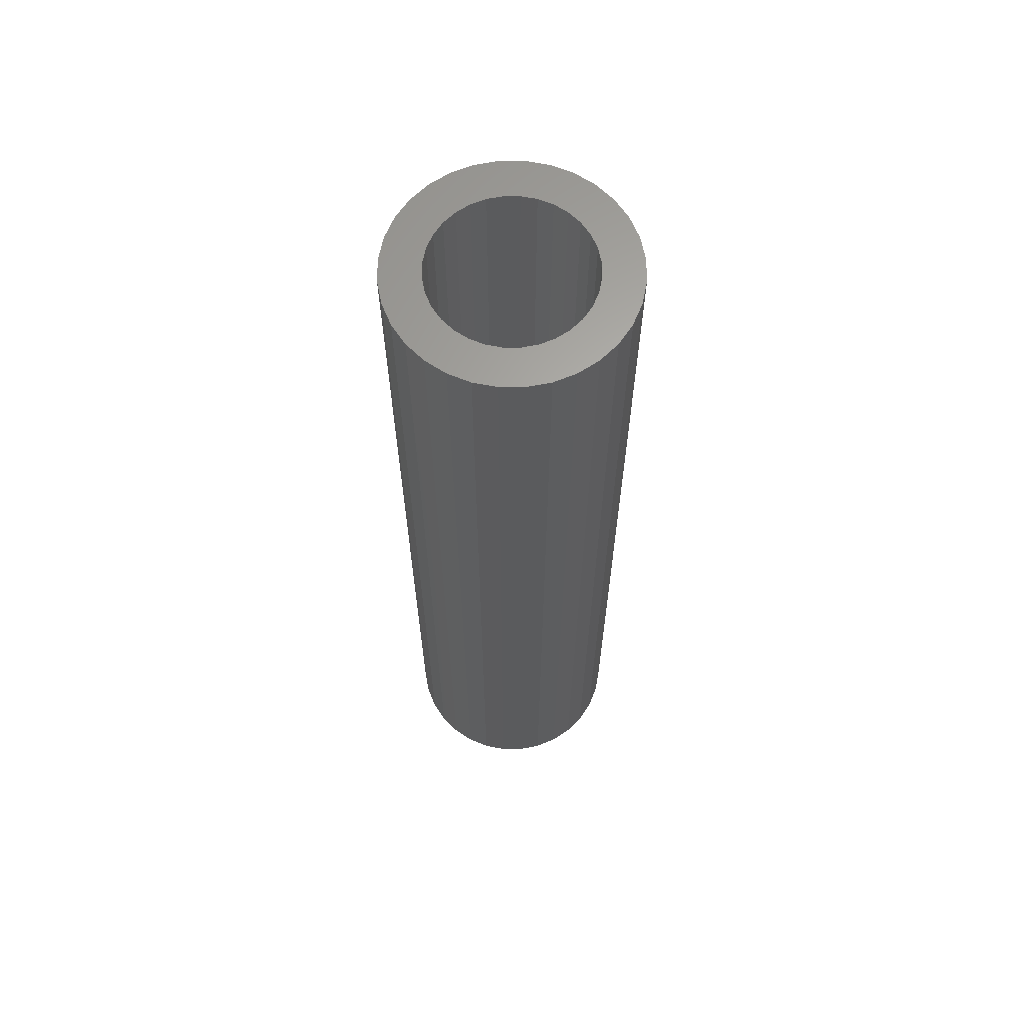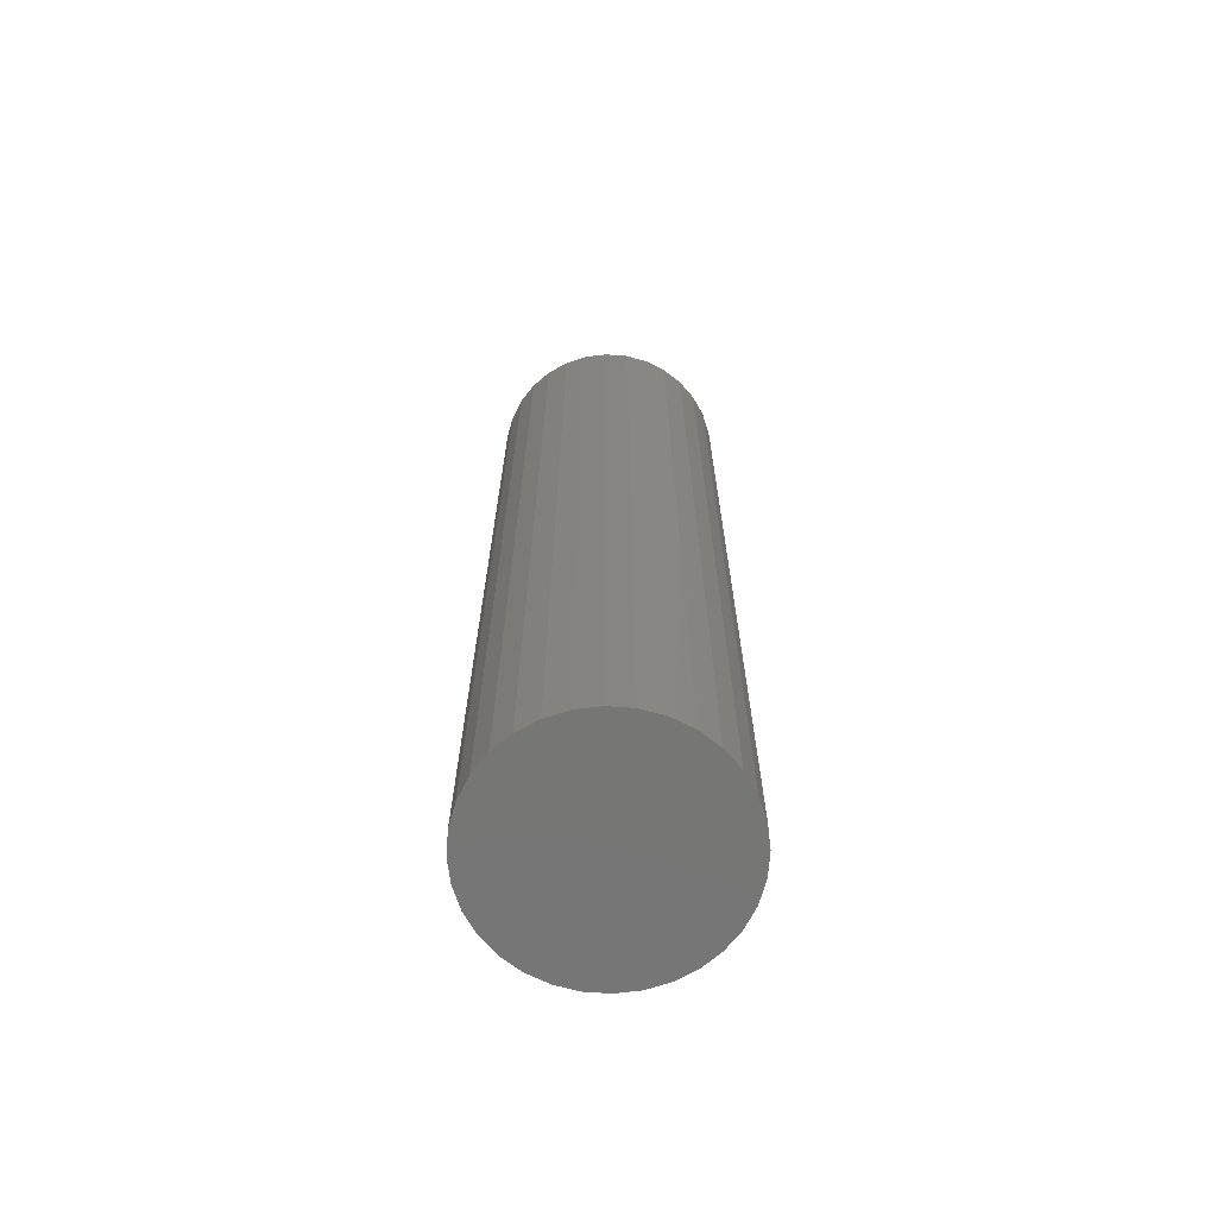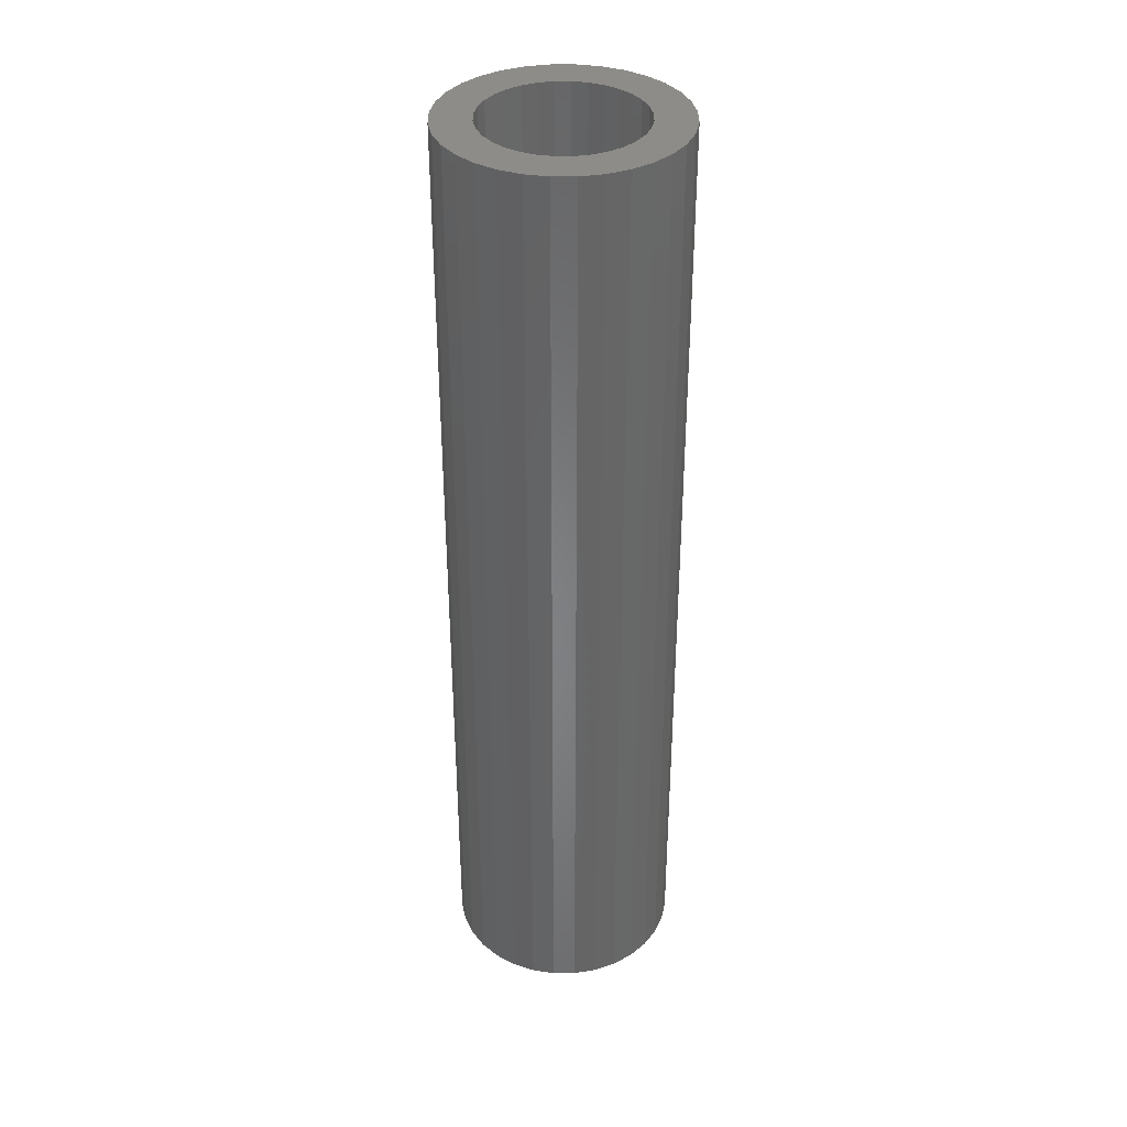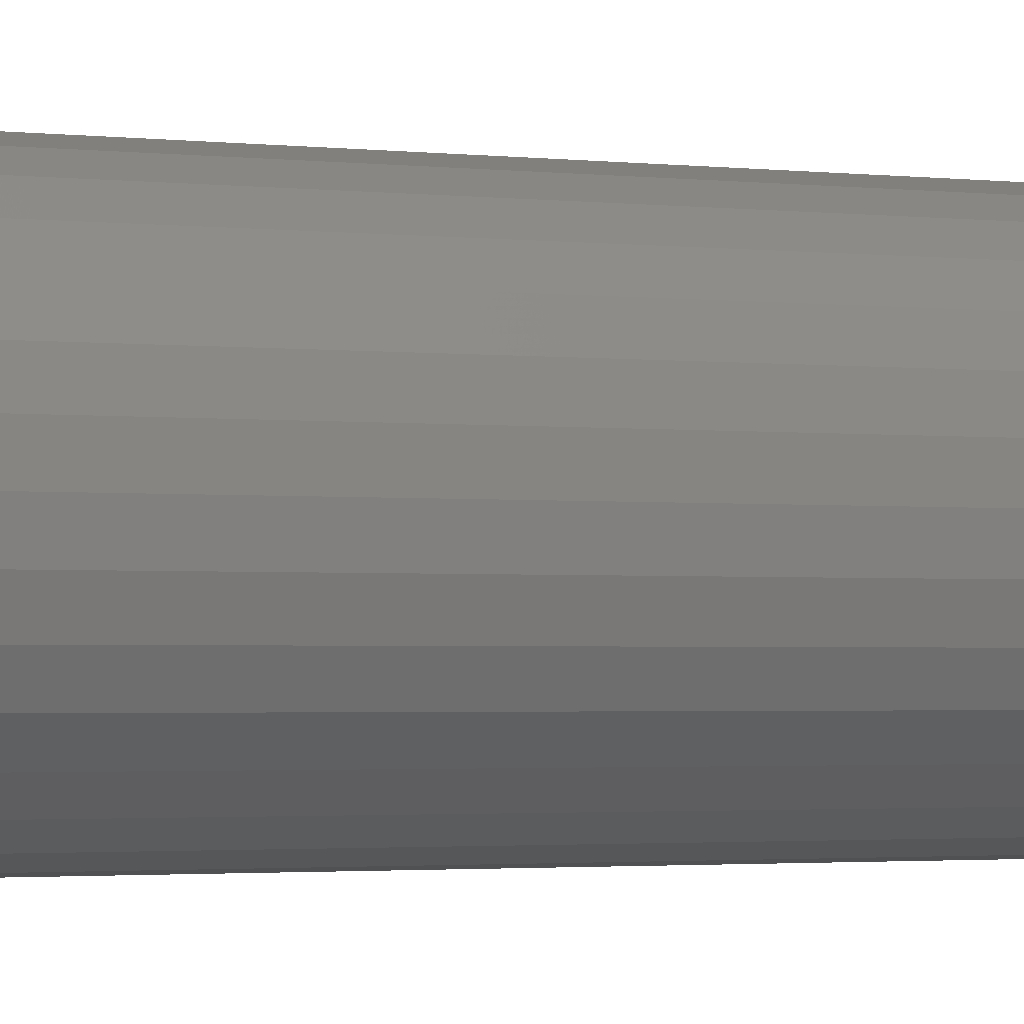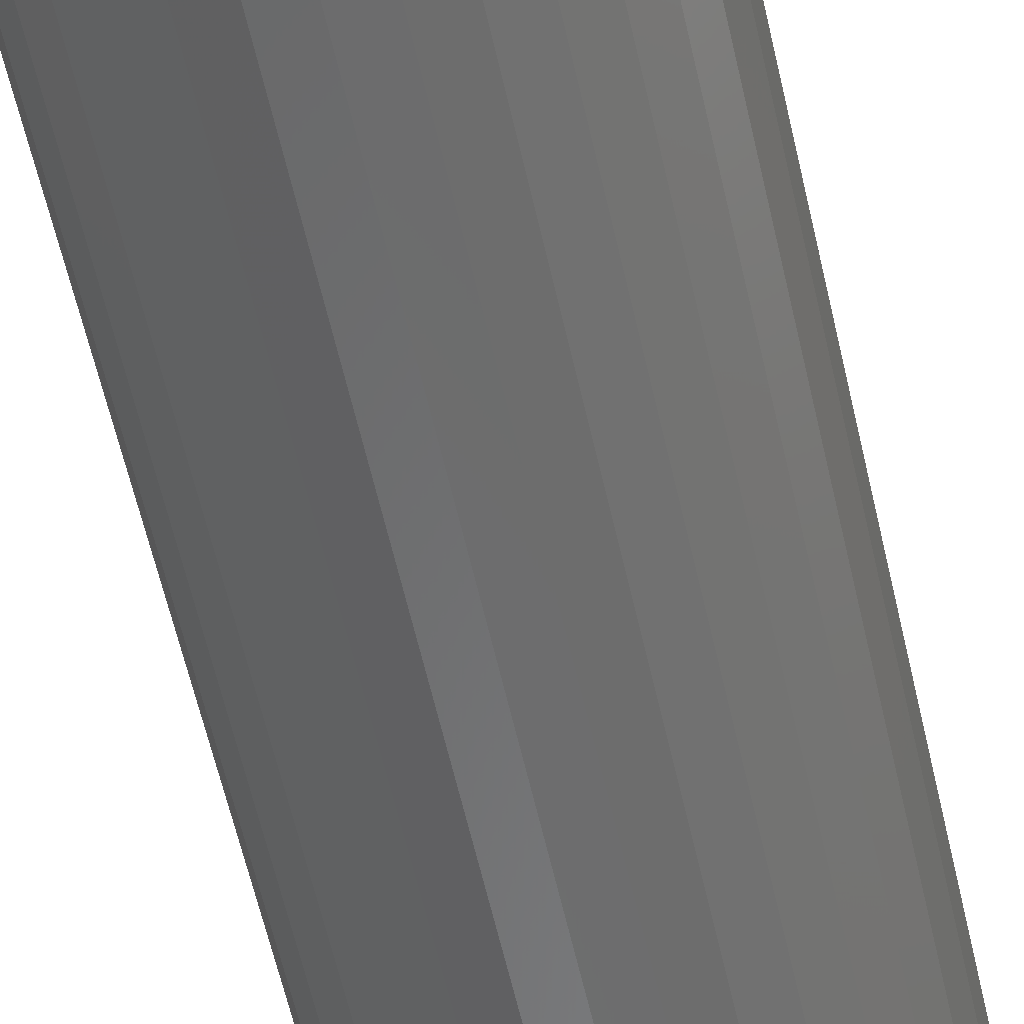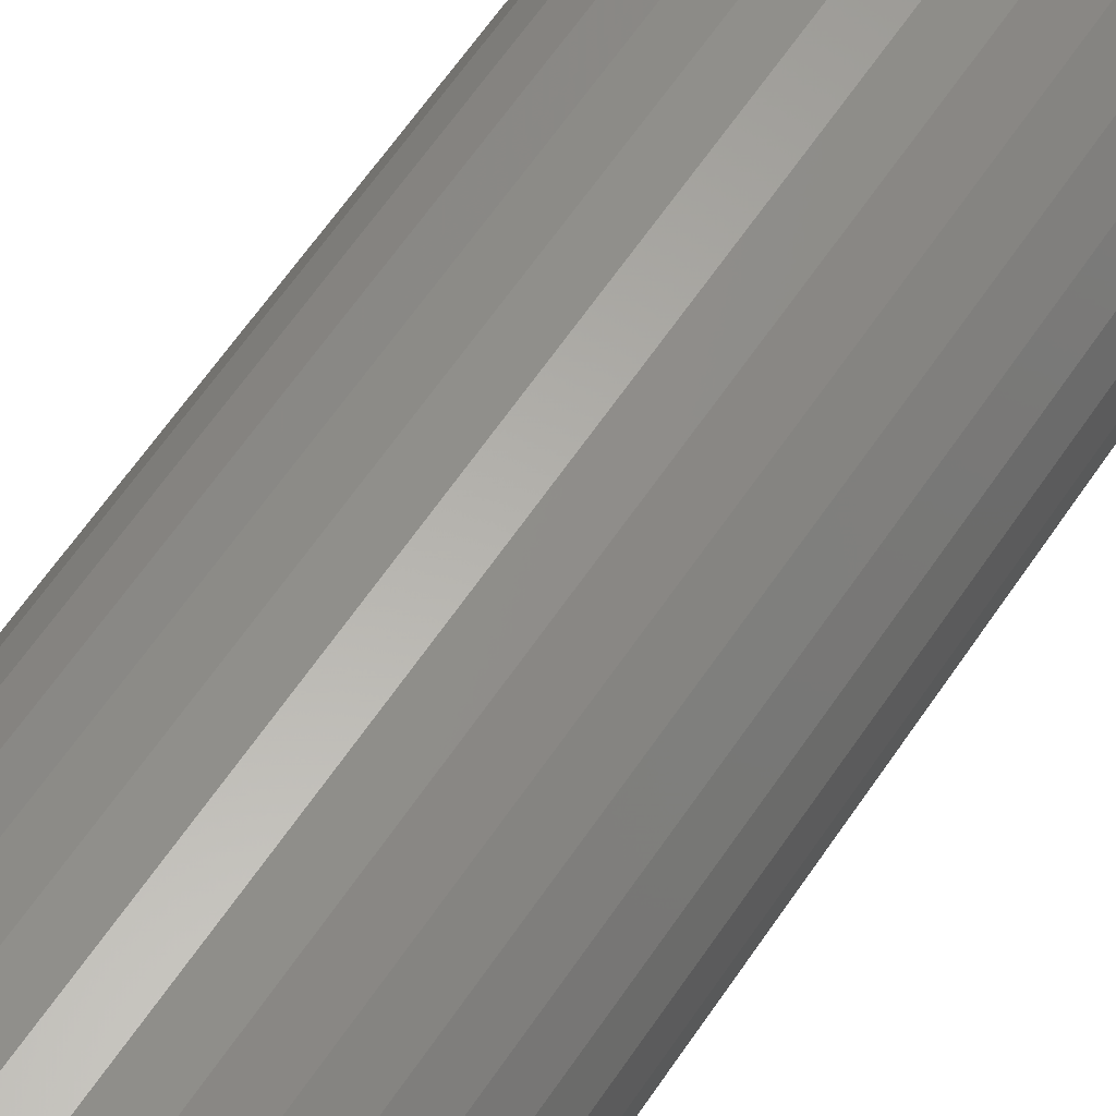
<metadata>
{"format":"stl","ext":"stl","renderer":"f3d","projection":"perspective","resolution":1024,"background":"white","views":[{"elev":64.1,"azim":140.6,"up":"+Y"},{"elev":-68.3,"azim":80.1,"up":"+Y"},{"elev":36.7,"azim":-28.4,"up":"+Y"},{"elev":-1.6,"azim":60.4,"up":"+Z"},{"elev":-56.7,"azim":12.3,"up":"+Z"},{"elev":59.1,"azim":-147.0,"up":"+Z"}]}
</metadata>
<code>
# stl→obj: 128 verts, 252 faces
v -0.03291 -1.95e-18 0.05258
v -0.07635 -4.361e-18 0.0525
v -0.02198 -1.343e-18 0.05843
v -0.0425 -2.482e-18 0.04472
v -0.08508 -4.846e-18 0.03616
v -0.05036 -2.919e-18 0.03513
v -0.05621 -3.243e-18 0.0242
v -0.09045 -5.144e-18 0.01843
v -0.05621 -3.243e-18 -0.0242
v -0.05036 -2.919e-18 -0.03513
v -0.08508 -4.846e-18 -0.03616
v -0.0425 -2.482e-18 -0.04472
v -0.07635 -4.361e-18 -0.0525
v -0.03291 -1.95e-18 -0.05258
v 0.04694 2.482e-18 0.04472
v 0.03735 1.95e-18 0.05258
v 0.08079 4.361e-18 0.0525
v 0.08952 4.846e-18 0.03616
v 0.0548 2.919e-18 0.03513
v 0.06065 3.243e-18 0.0242
v 0.06065 3.243e-18 -0.0242
v 0.09489 5.144e-18 -0.01843
v 0.08952 4.846e-18 -0.03616
v 0.0548 2.919e-18 -0.03513
v 0.04694 2.482e-18 -0.04472
v 0.08079 4.361e-18 -0.0525
v 0.03735 1.95e-18 -0.05258
v 0.02642 1.343e-18 -0.05843
v 0.06904 3.709e-18 -0.06681
v 0.01456 6.849e-19 -0.06202
v 0.00222 4.299e-34 0.06324
v -0.06459 -3.709e-18 0.06681
v -0.05028 -2.914e-18 0.07857
v -0.03394 -2.007e-18 0.0873
v -0.01621 -1.023e-18 0.09267
v 0.00222 6.423e-34 0.09449
v 0.02065 1.023e-18 0.09267
v 0.03838 2.007e-18 0.0873
v 0.05472 2.914e-18 0.07857
v 0.06904 3.709e-18 0.06681
v 0.01456 6.849e-19 0.06202
v -0.01012 -6.849e-19 0.06202
v -0.06459 -3.709e-18 -0.06681
v -0.02198 -1.343e-18 -0.05843
v -0.01012 -6.849e-19 -0.06202
v 0.00222 -8.598e-34 -0.06324
v -0.05028 -2.914e-18 -0.07857
v 0.05472 2.914e-18 -0.07857
v 0.03838 2.007e-18 -0.0873
v 0.02065 1.023e-18 -0.09267
v 0.00222 -1.285e-33 -0.09449
v -0.01621 -1.023e-18 -0.09267
v -0.03394 -2.007e-18 -0.0873
v 0.02642 1.343e-18 0.05843
v -0.0598 -3.443e-18 0.01234
v -0.06102 -3.511e-18 -1.435e-18
v -0.09227 -5.245e-18 4.305e-18
v -0.0598 -3.443e-18 -0.01234
v -0.09045 -5.144e-18 -0.01843
v 0.06425 3.443e-18 -0.01234
v 0.06546 3.511e-18 -1.692e-17
v 0.09671 5.245e-18 -4.198e-17
v 0.06425 3.443e-18 0.01234
v 0.09489 5.144e-18 0.01843
v 0.01456 -0.7422 -0.06202
v 0.02642 -0.7422 -0.05843
v 0.03735 -0.7422 -0.05258
v 0.04694 -0.7422 -0.04472
v 0.0548 -0.7422 -0.03513
v 0.06065 -0.7422 -0.0242
v 0.06425 -0.7422 -0.01234
v 0.06546 -0.7422 -1.692e-17
v 0.00222 -0.7422 -0.06324
v -0.01012 -0.7422 -0.06202
v -0.02198 -0.7422 -0.05843
v -0.03291 -0.7422 -0.05258
v -0.0425 -0.7422 -0.04472
v -0.05036 -0.7422 -0.03513
v -0.05621 -0.7422 -0.0242
v -0.0598 -0.7422 -0.01234
v -0.06102 -0.7422 -1.435e-18
v -0.01012 -0.7422 0.06202
v -0.02198 -0.7422 0.05843
v -0.03291 -0.7422 0.05258
v -0.0425 -0.7422 0.04472
v -0.05036 -0.7422 0.03513
v -0.05621 -0.7422 0.0242
v -0.0598 -0.7422 0.01234
v 0.00222 -0.7422 0.06324
v 0.01456 -0.7422 0.06202
v 0.02642 -0.7422 0.05843
v 0.03735 -0.7422 0.05258
v 0.04694 -0.7422 0.04472
v 0.0548 -0.7422 0.03513
v 0.06065 -0.7422 0.0242
v 0.06425 -0.7422 0.01234
v 0.09671 -0.7734 -1.884e-17
v 0.09489 -0.7734 -0.01843
v 0.08952 -0.7734 -0.03616
v 0.08079 -0.7734 -0.0525
v 0.06904 -0.7734 -0.06681
v 0.05472 -0.7734 -0.07857
v 0.03838 -0.7734 -0.0873
v 0.02065 -0.7734 -0.09267
v 0.00222 -0.7734 -0.09449
v -0.01621 -0.7734 -0.09267
v -0.03394 -0.7734 -0.0873
v -0.05028 -0.7734 -0.07857
v -0.06459 -0.7734 -0.06681
v -0.07635 -0.7734 -0.0525
v -0.08508 -0.7734 -0.03616
v -0.09045 -0.7734 -0.01843
v -0.09227 -0.7734 4.305e-18
v -0.09045 -0.7734 0.01843
v -0.08508 -0.7734 0.03616
v -0.07635 -0.7734 0.0525
v -0.06459 -0.7734 0.06681
v -0.05028 -0.7734 0.07857
v -0.03394 -0.7734 0.0873
v -0.01621 -0.7734 0.09267
v 0.00222 -0.7734 0.09449
v 0.02065 -0.7734 0.09267
v 0.03838 -0.7734 0.0873
v 0.05472 -0.7734 0.07857
v 0.06904 -0.7734 0.06681
v 0.08079 -0.7734 0.0525
v 0.08952 -0.7734 0.03616
v 0.09489 -0.7734 0.01843
f 1 2 3
f 2 1 4
f 4 5 2
f 6 5 4
f 5 6 7
f 7 8 5
f 9 10 11
f 11 10 12
f 12 13 11
f 14 13 12
f 15 16 17
f 18 15 17
f 18 19 15
f 20 19 18
f 21 22 23
f 24 21 23
f 25 24 23
f 26 25 23
f 27 25 26
f 28 27 26
f 29 28 26
f 30 28 29
f 31 32 33
f 31 33 34
f 31 34 35
f 31 35 36
f 31 36 37
f 31 37 38
f 31 38 39
f 31 39 40
f 31 40 41
f 32 31 42
f 32 42 3
f 32 3 2
f 43 13 14
f 43 14 44
f 43 44 45
f 43 45 46
f 43 46 47
f 46 30 29
f 46 29 48
f 46 48 49
f 46 49 50
f 46 50 51
f 46 51 52
f 46 52 53
f 46 53 47
f 40 17 16
f 40 16 54
f 40 54 41
f 7 55 8
f 8 55 56
f 8 56 57
f 57 56 58
f 57 58 59
f 59 58 9
f 59 9 11
f 21 60 22
f 22 60 61
f 22 61 62
f 62 61 63
f 62 63 64
f 64 63 20
f 64 20 18
f 46 65 30
f 30 65 66
f 30 66 28
f 28 66 67
f 28 67 27
f 27 67 68
f 27 68 25
f 25 68 69
f 25 69 24
f 24 69 70
f 24 70 21
f 21 70 71
f 21 71 60
f 60 71 72
f 60 72 61
f 65 46 73
f 73 46 45
f 73 45 74
f 74 45 44
f 74 44 75
f 75 44 14
f 75 14 76
f 76 14 12
f 76 12 77
f 77 12 10
f 77 10 78
f 78 10 9
f 78 9 79
f 79 9 58
f 79 58 80
f 80 58 56
f 80 56 81
f 31 82 42
f 42 82 83
f 42 83 3
f 3 83 84
f 3 84 1
f 1 84 85
f 1 85 4
f 4 85 86
f 4 86 6
f 6 86 87
f 6 87 7
f 7 87 88
f 7 88 55
f 55 88 81
f 55 81 56
f 82 31 89
f 89 31 41
f 89 41 90
f 90 41 54
f 90 54 91
f 91 54 16
f 91 16 92
f 92 16 15
f 92 15 93
f 93 15 19
f 93 19 94
f 94 19 20
f 94 20 95
f 95 20 63
f 95 63 96
f 96 63 61
f 96 61 72
f 62 97 22
f 22 97 98
f 22 98 23
f 23 98 99
f 23 99 26
f 26 99 100
f 26 100 29
f 29 100 101
f 29 101 48
f 48 101 102
f 48 102 49
f 49 102 103
f 49 103 50
f 50 103 104
f 50 104 51
f 51 104 105
f 51 105 52
f 52 105 106
f 52 106 53
f 53 106 107
f 53 107 47
f 47 107 108
f 47 108 43
f 43 108 109
f 43 109 13
f 13 109 110
f 13 110 11
f 11 110 111
f 11 111 59
f 59 111 112
f 59 112 57
f 57 112 113
f 57 113 8
f 8 113 114
f 8 114 5
f 5 114 115
f 5 115 2
f 2 115 116
f 2 116 32
f 32 116 117
f 32 117 33
f 33 117 118
f 33 118 34
f 34 118 119
f 34 119 35
f 35 119 120
f 35 120 36
f 36 120 121
f 36 121 37
f 37 121 122
f 37 122 38
f 38 122 123
f 38 123 39
f 39 123 124
f 39 124 40
f 40 124 125
f 40 125 17
f 17 125 126
f 17 126 18
f 18 126 127
f 18 127 64
f 64 127 128
f 64 128 62
f 62 128 97
f 120 122 121
f 122 120 119
f 122 119 123
f 123 119 118
f 123 118 124
f 102 107 103
f 103 107 106
f 103 106 104
f 104 106 105
f 124 118 125
f 125 118 117
f 125 117 126
f 126 117 116
f 126 116 127
f 127 116 115
f 127 115 128
f 128 115 114
f 128 114 97
f 97 114 113
f 97 113 98
f 98 113 112
f 98 112 99
f 99 112 111
f 99 111 100
f 100 111 110
f 100 110 101
f 101 110 109
f 101 109 102
f 102 109 108
f 102 108 107
f 89 90 82
f 83 82 90
f 91 83 90
f 84 83 91
f 92 84 91
f 85 84 92
f 93 85 92
f 86 85 93
f 94 86 93
f 68 77 69
f 76 77 68
f 67 76 68
f 75 76 67
f 66 75 67
f 74 75 66
f 65 74 66
f 73 74 65
f 77 78 69
f 69 78 79
f 69 79 70
f 70 79 80
f 70 80 71
f 71 80 81
f 71 81 72
f 72 81 88
f 72 88 96
f 96 88 87
f 96 87 95
f 95 87 86
f 95 86 94

</code>
